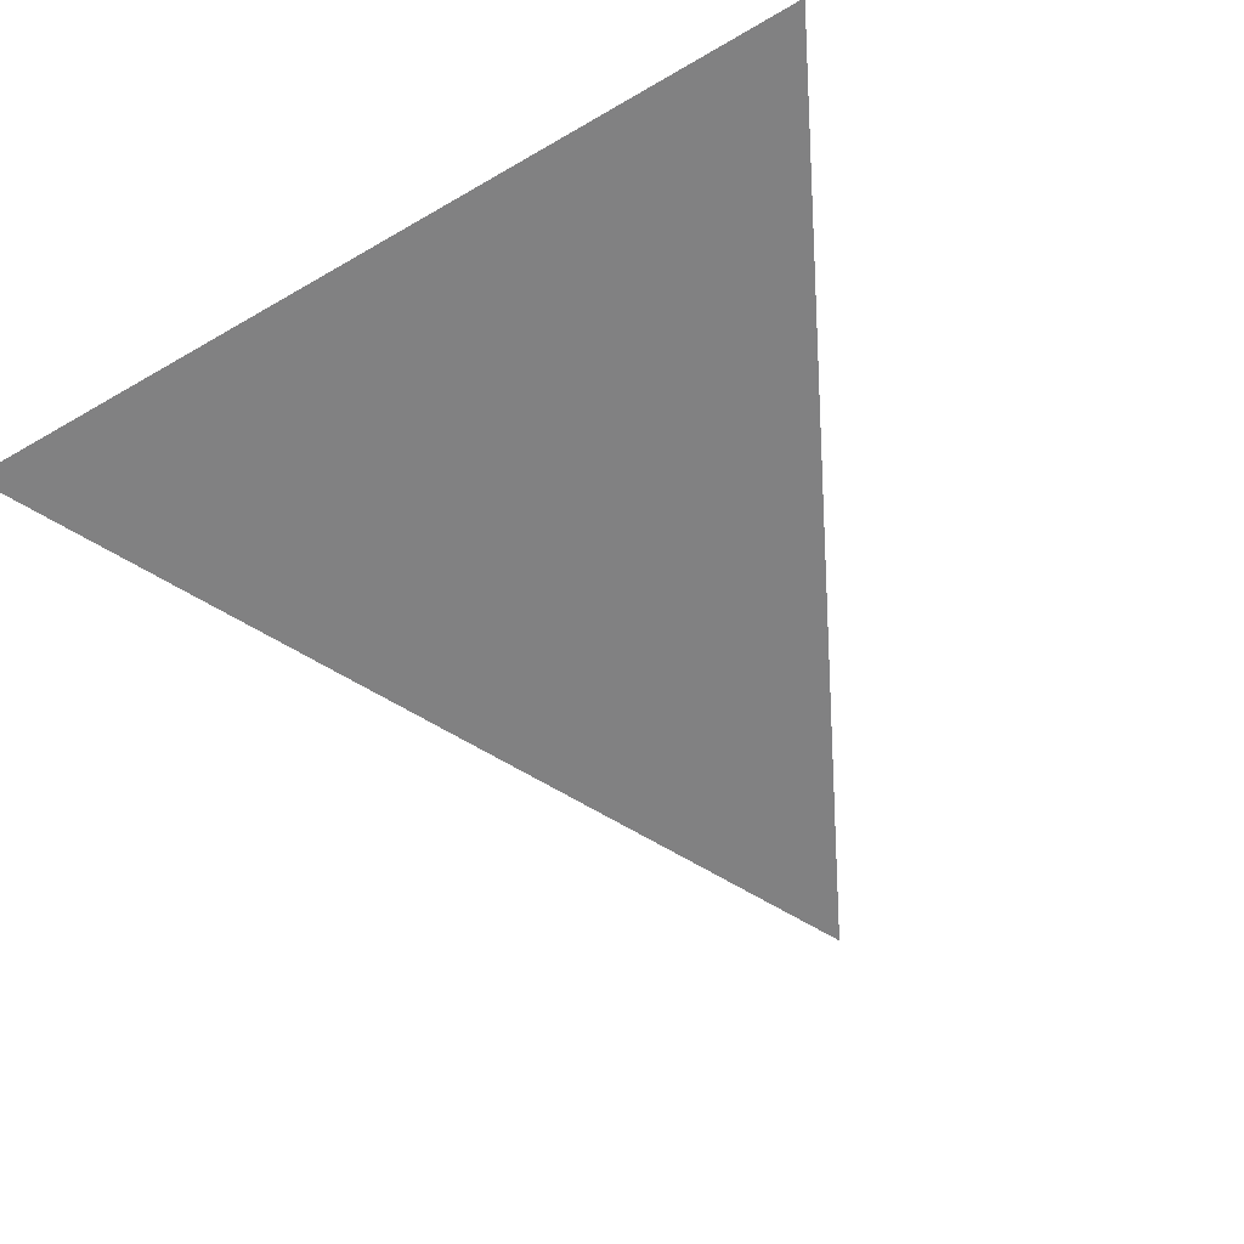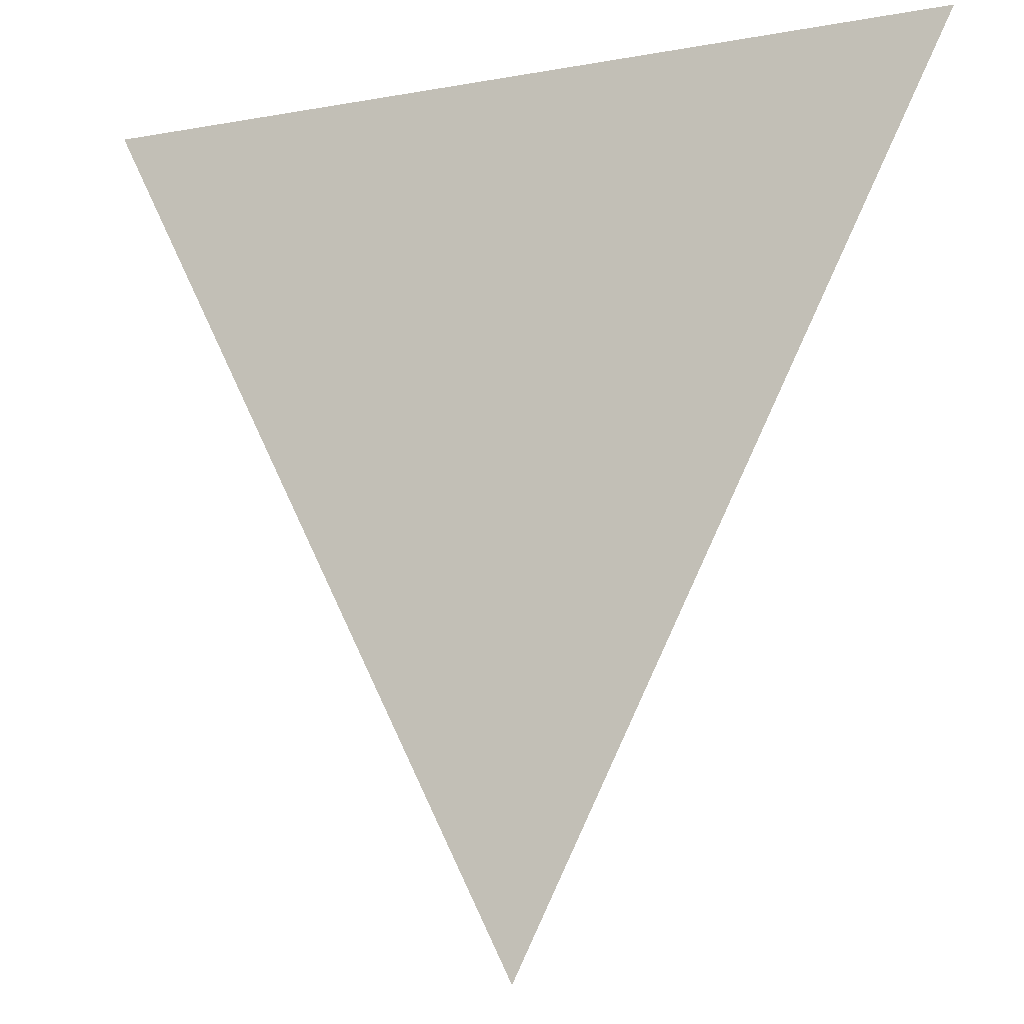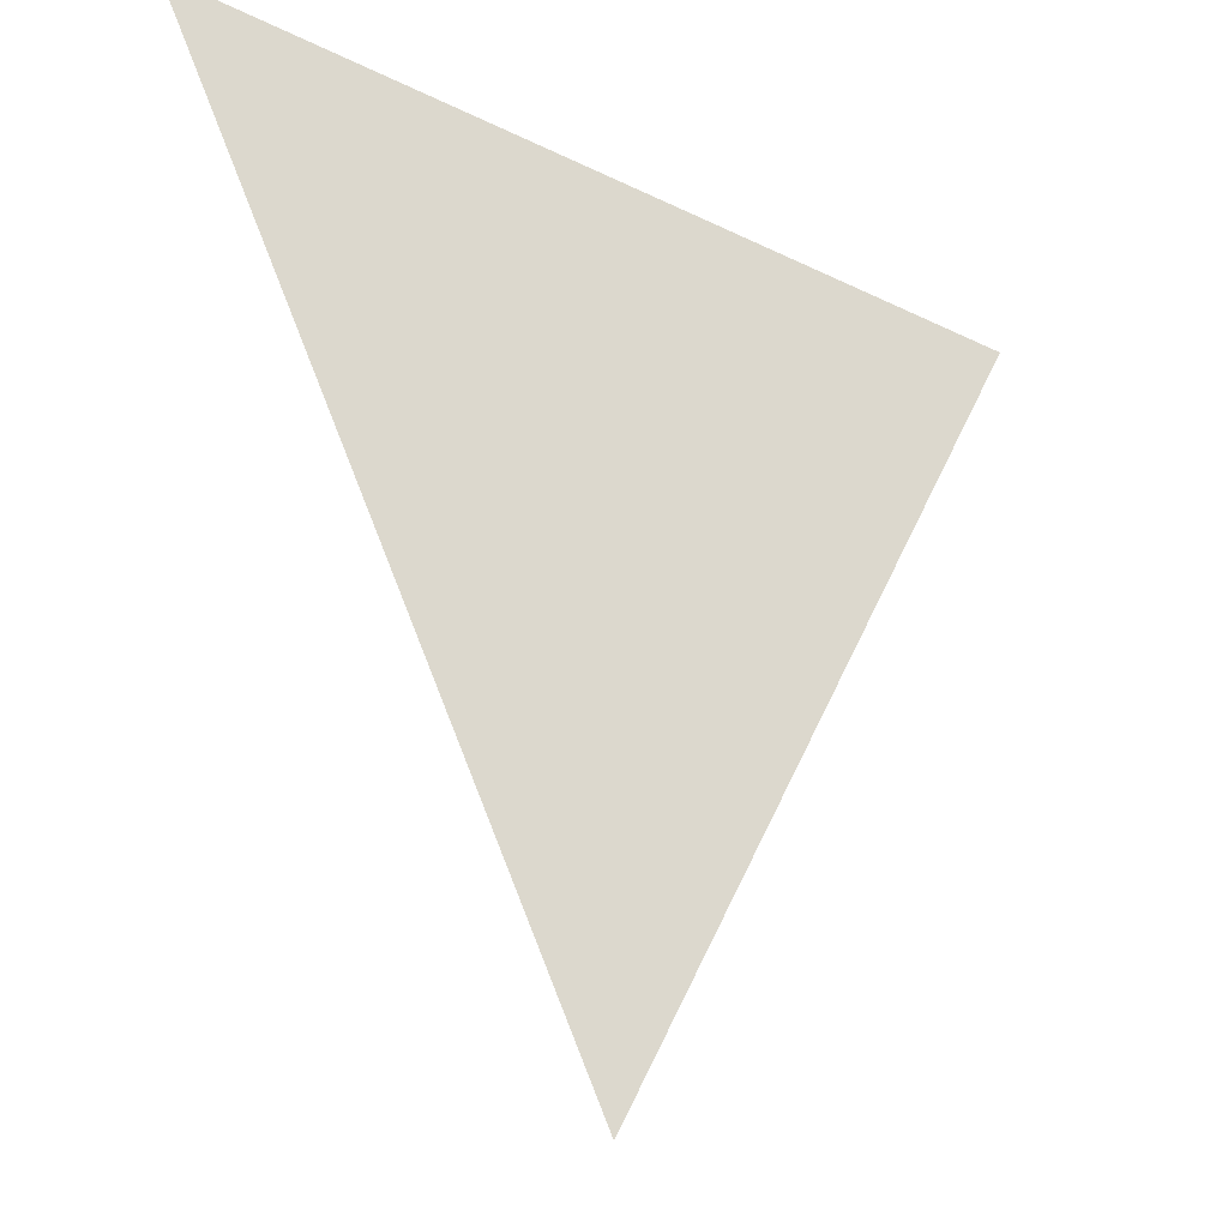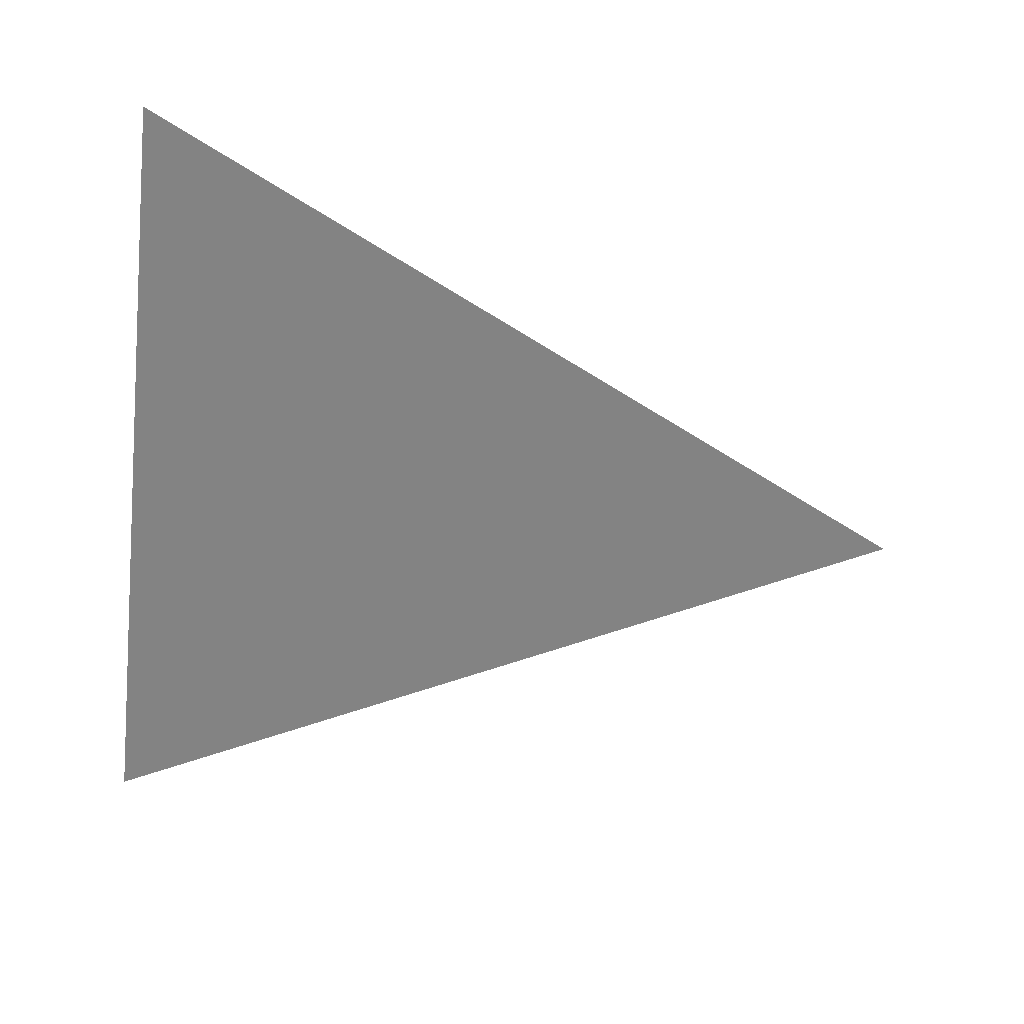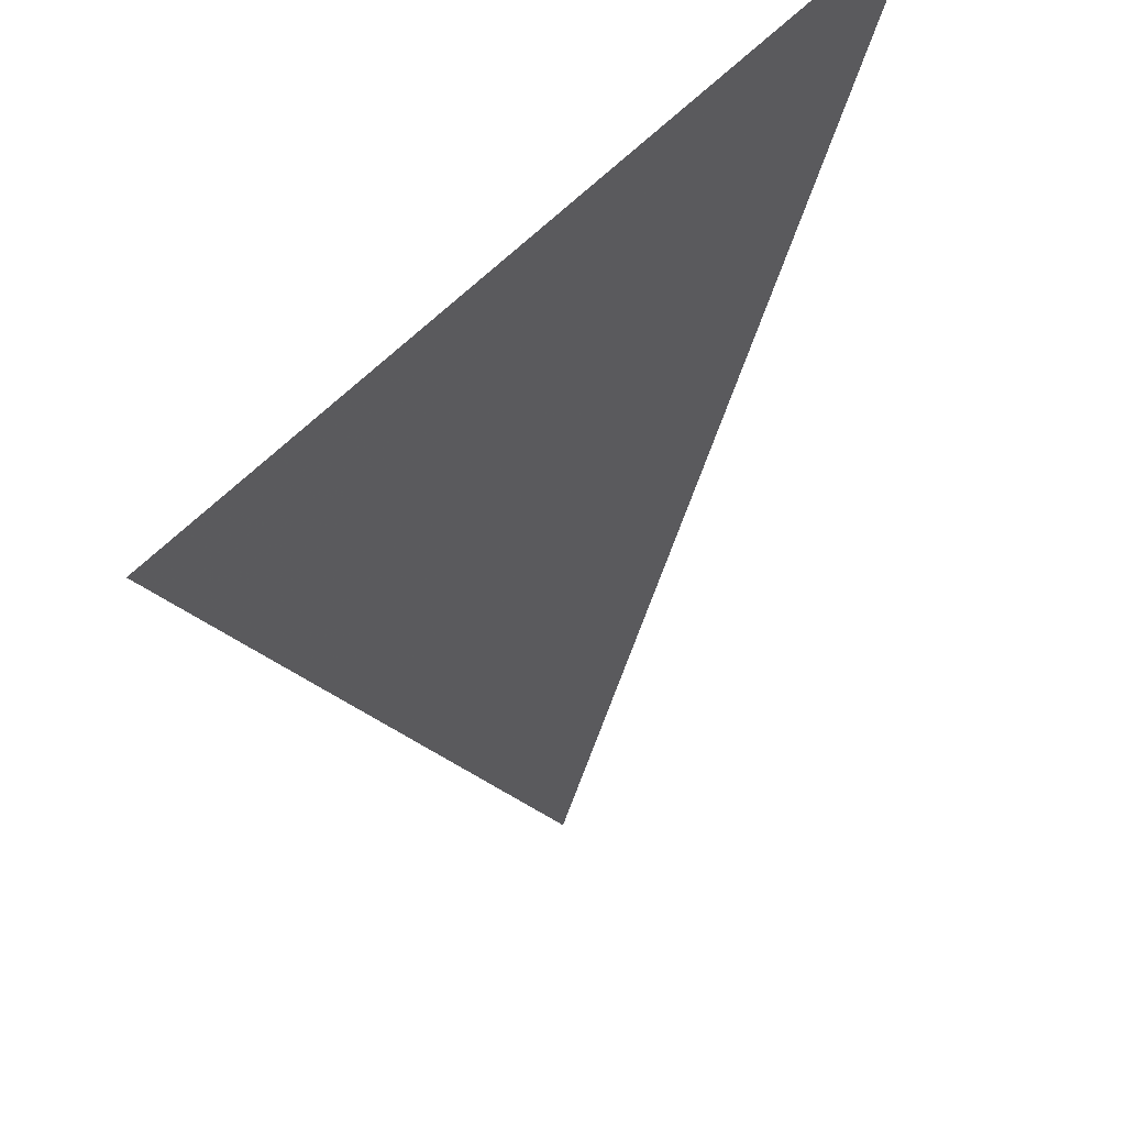
<metadata>
{"format":"obj","ext":"obj","renderer":"f3d","projection":"perspective","resolution":1024,"background":"white","views":[{"elev":-60.5,"azim":-149.3,"up":"+Z"},{"elev":-13.1,"azim":-157.5,"up":"+Y"},{"elev":-31.4,"azim":145.0,"up":"+Y"},{"elev":-61.0,"azim":-96.5,"up":"+Z"},{"elev":54.0,"azim":-48.9,"up":"+Y"}]}
</metadata>
<code>
v 0 -0.5 0
v -0.5 0.5 0
v 0.5 0.5 0
f 1 2 3

</code>
